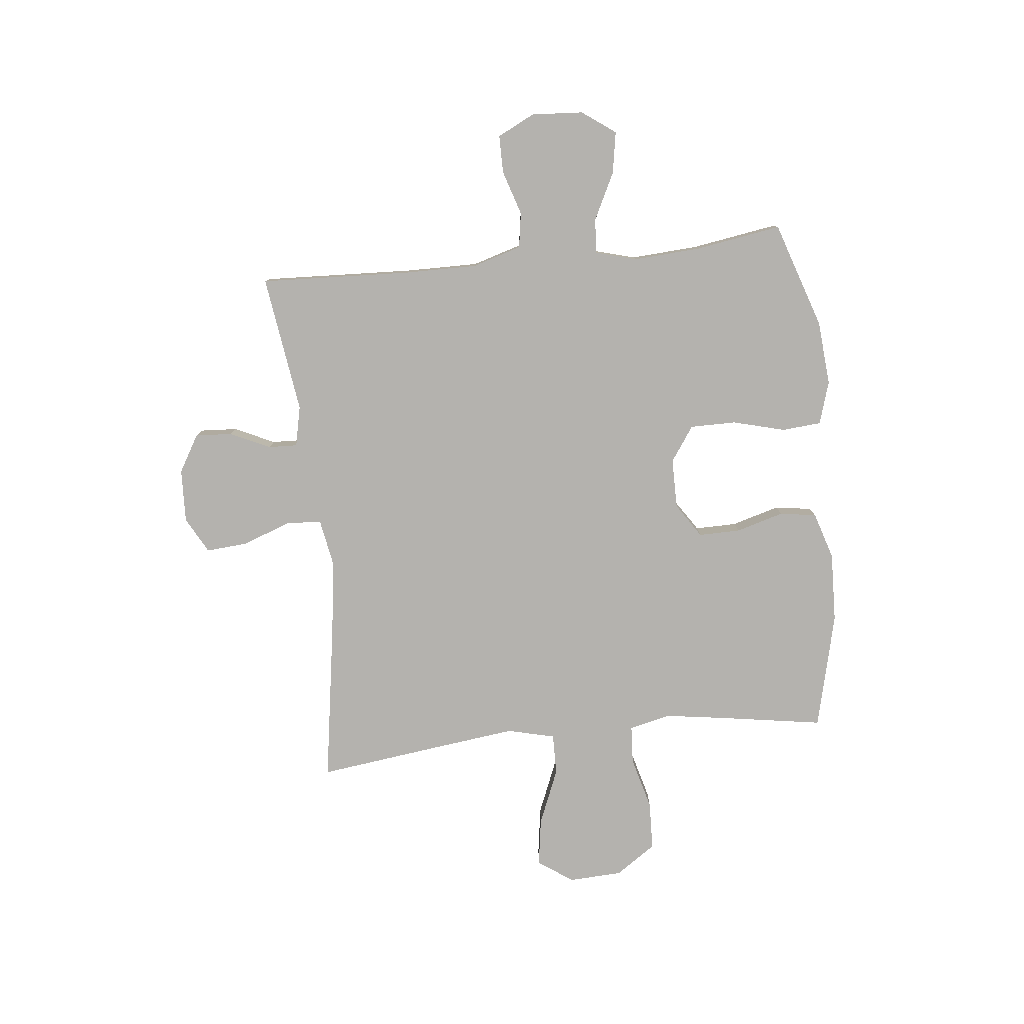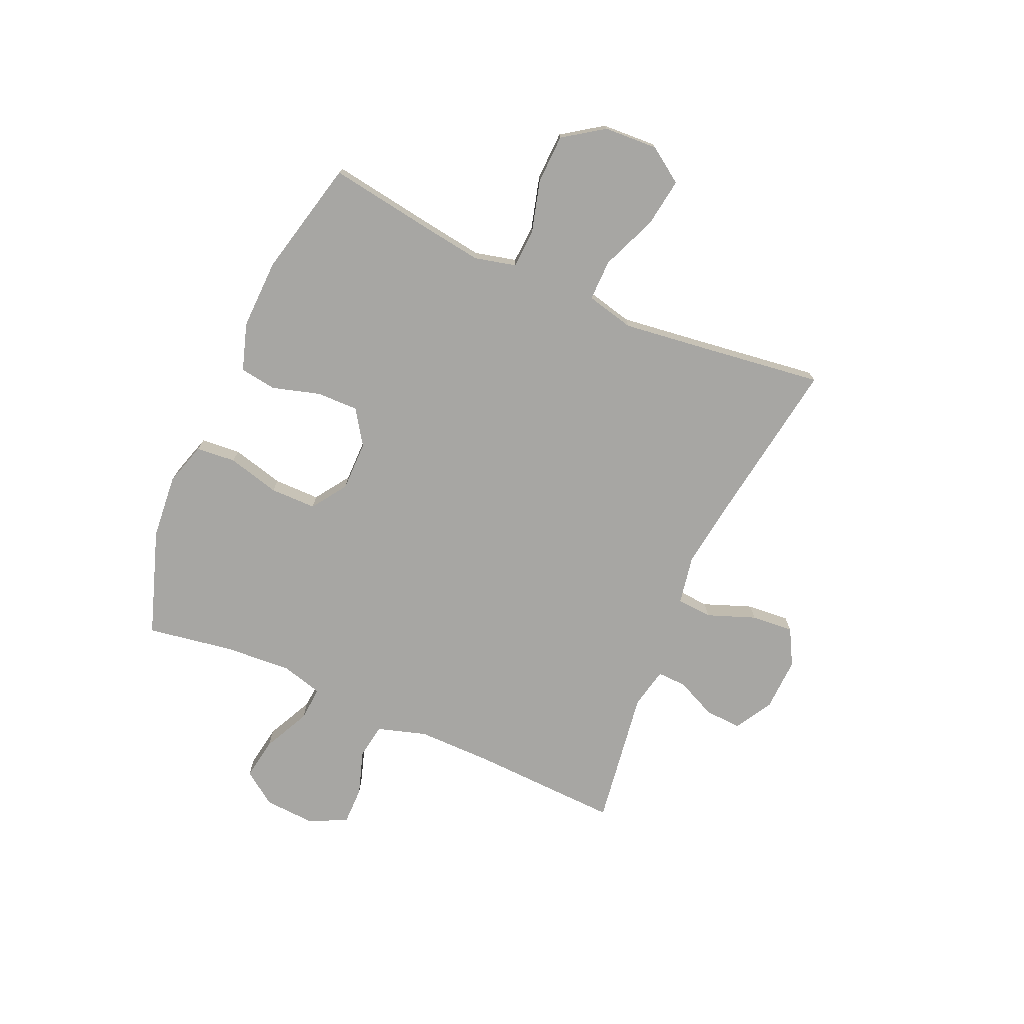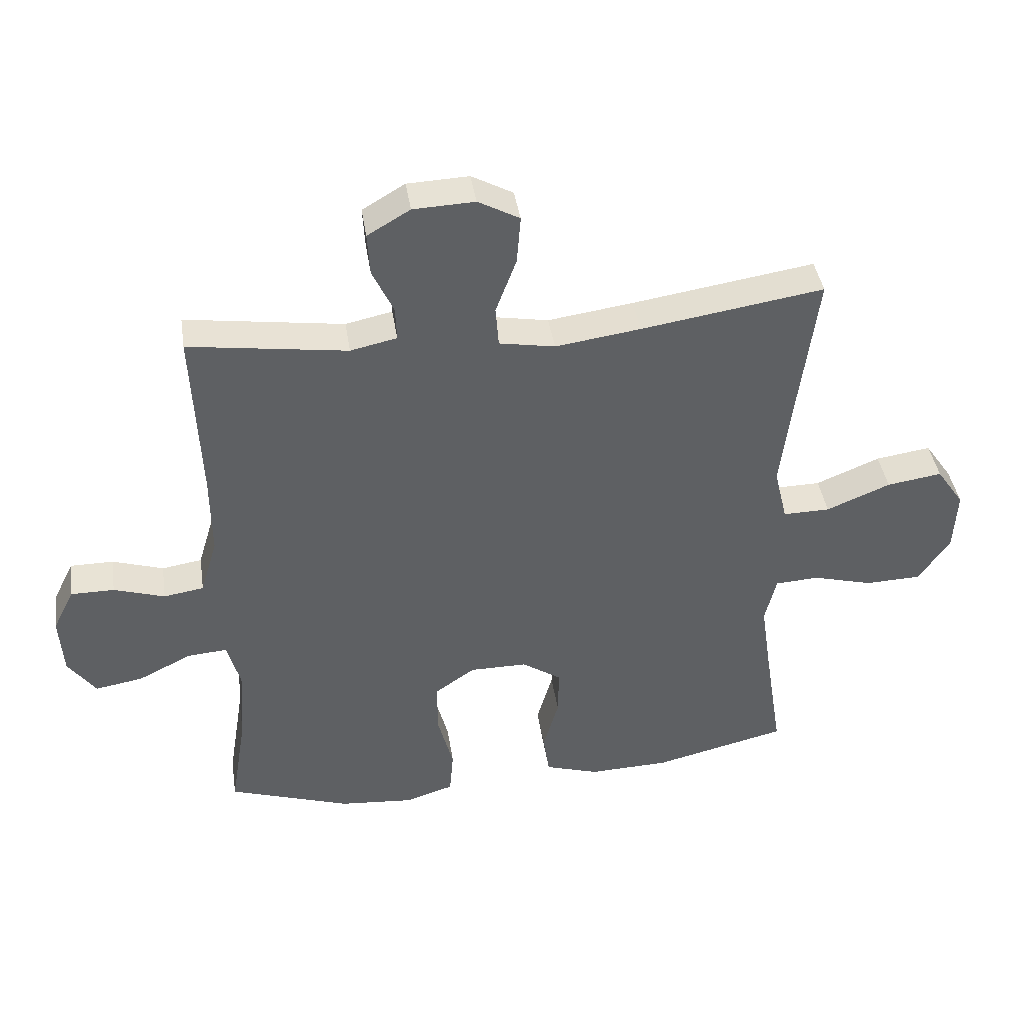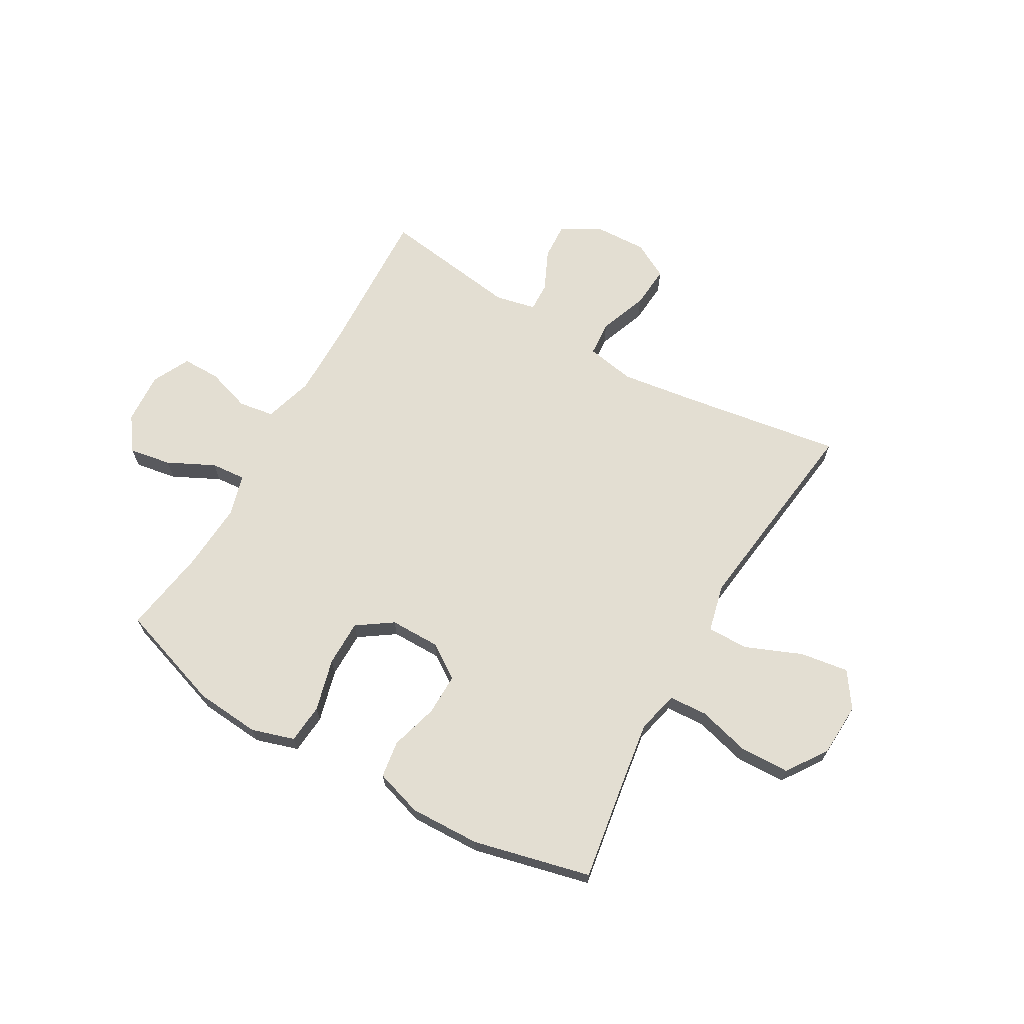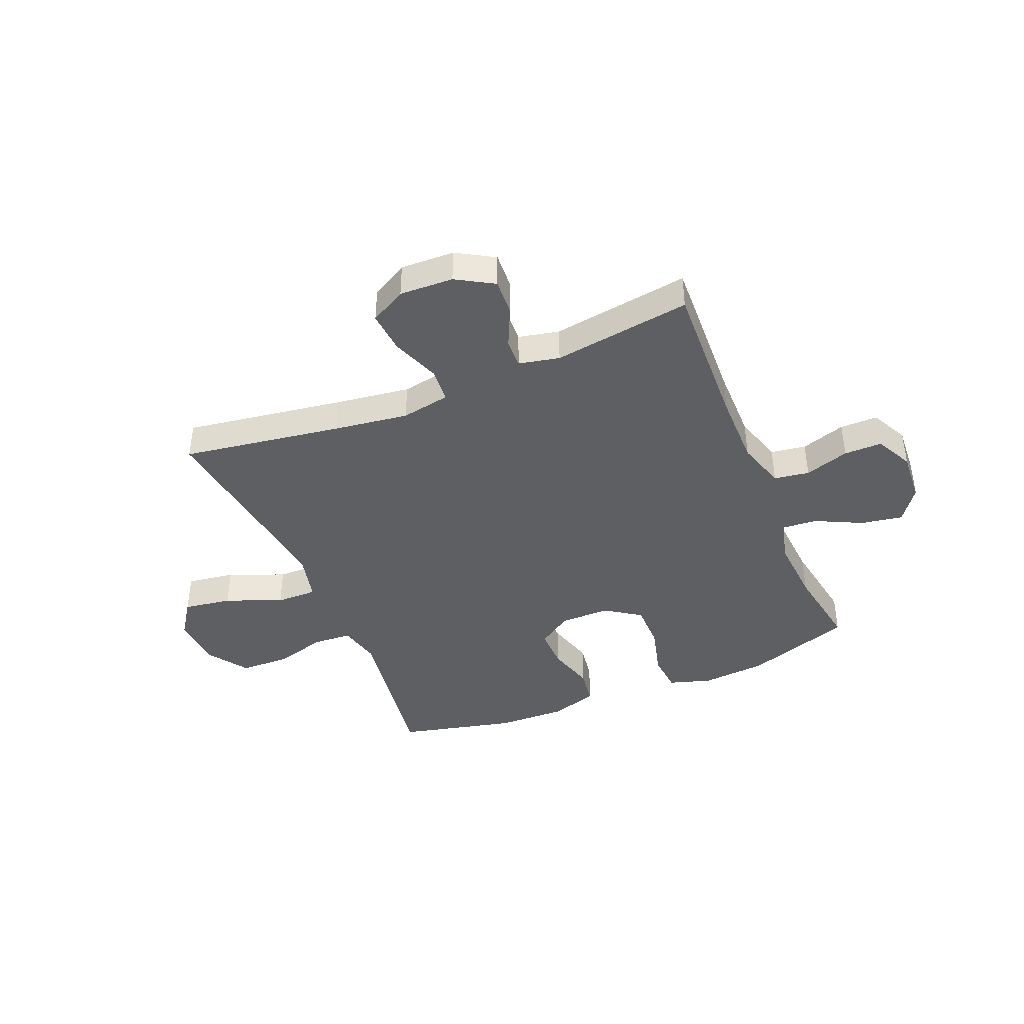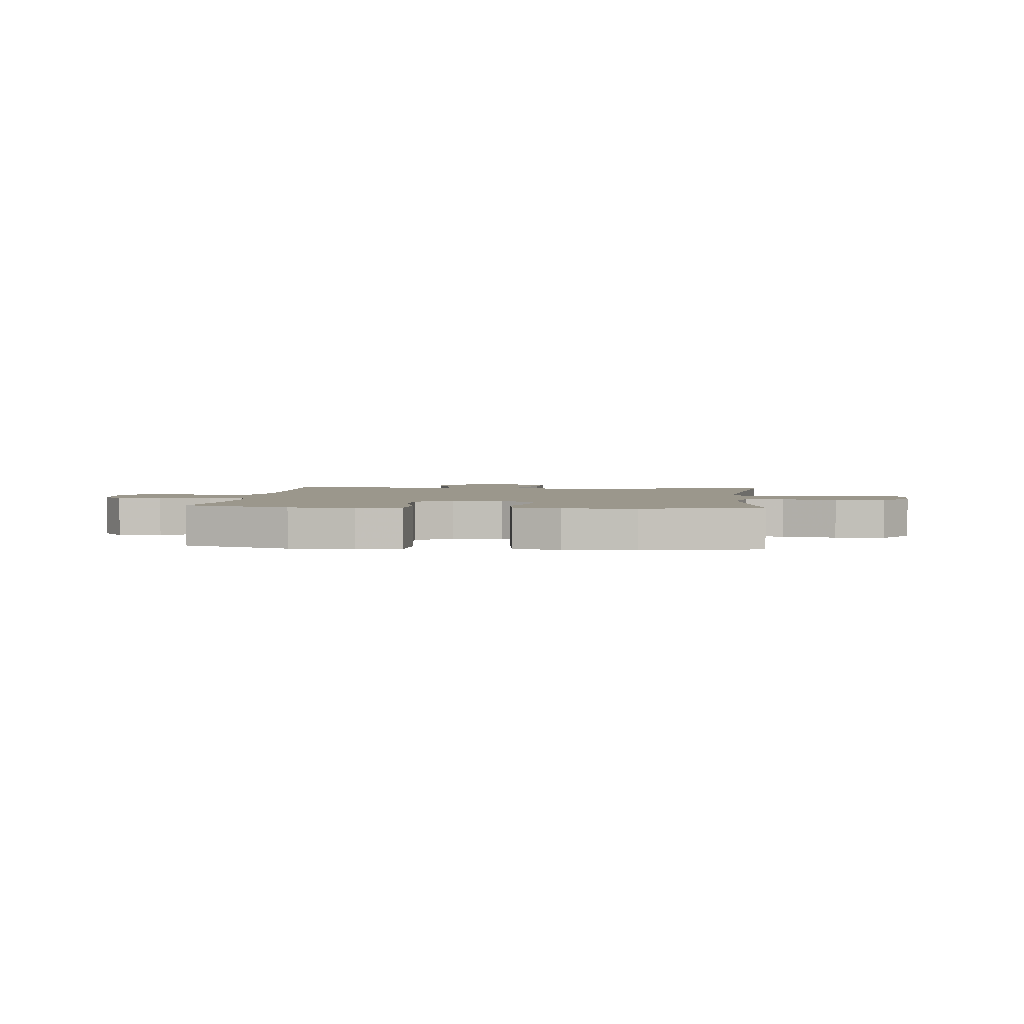
<metadata>
{"format":"obj","ext":"obj","renderer":"f3d","projection":"perspective","resolution":1024,"background":"white","views":[{"elev":-79.7,"azim":96.0,"up":"+Y"},{"elev":-74.2,"azim":-113.6,"up":"+Y"},{"elev":41.0,"azim":171.4,"up":"+Z"},{"elev":67.4,"azim":-150.2,"up":"+Y"},{"elev":-41.4,"azim":22.7,"up":"+Y"},{"elev":2.6,"azim":-174.0,"up":"+Y"}]}
</metadata>
<code>
v 0.5 0.07 -0.5
v 0.306 0.07 -0.565
v 0.188 0.07 -0.575
v 0.11 0.07 -0.551
v 0.104 0.07 -0.479
v 0.129 0.07 -0.384
v 0.129 0.07 -0.3
v 0.065 0.07 -0.256
v -0.026 0.07 -0.256
v -0.089 0.07 -0.298
v -0.088 0.07 -0.374
v -0.063 0.07 -0.461
v -0.073 0.07 -0.528
v -0.159 0.07 -0.555
v -0.287 0.07 -0.551
v -0.5 0.07 -0.5
v -0.471 0.07 -0.316
v -0.454 0.07 -0.2
v -0.472 0.07 -0.124
v -0.542 0.07 -0.12
v -0.638 0.07 -0.146
v -0.727 0.07 -0.143
v -0.777 0.07 -0.07
v -0.782 0.07 0.028
v -0.738 0.07 0.092
v -0.65 0.07 0.079
v -0.548 0.07 0.037
v -0.473 0.07 0.036
v -0.452 0.07 0.123
v -0.469 0.07 0.26
v -0.5 0.07 0.5
v -0.209 0.07 0.455
v -0.073 0.07 0.436
v 0.016 0.07 0.452
v 0.021 0.07 0.516
v -0.012 0.07 0.604
v -0.018 0.07 0.681
v 0.048 0.07 0.717
v 0.146 0.07 0.713
v 0.214 0.07 0.673
v 0.21 0.07 0.606
v 0.176 0.07 0.533
v 0.174 0.07 0.48
v 0.248 0.07 0.464
v 0.5 0.07 0.5
v 0.488 0.07 0.225
v 0.487 0.07 0.092
v 0.514 0.07 0.002
v 0.578 0.07 -0.008
v 0.659 0.07 0.018
v 0.728 0.07 0.018
v 0.762 0.07 -0.05
v 0.756 0.07 -0.144
v 0.712 0.07 -0.205
v 0.636 0.07 -0.192
v 0.551 0.07 -0.15
v 0.488 0.07 -0.145
v 0.467 0.07 -0.221
v 0.475 0.07 -0.344
v 0.5 0 -0.5
v 0.306 0 -0.565
v 0.188 0 -0.575
v 0.11 0 -0.551
v 0.104 0 -0.479
v 0.129 0 -0.384
v 0.129 0 -0.3
v 0.065 0 -0.256
v -0.026 0 -0.256
v -0.089 0 -0.298
v -0.088 0 -0.374
v -0.063 0 -0.461
v -0.073 0 -0.528
v -0.159 0 -0.555
v -0.287 0 -0.551
v -0.5 0 -0.5
v -0.471 0 -0.316
v -0.454 0 -0.2
v -0.472 0 -0.124
v -0.542 0 -0.12
v -0.638 0 -0.146
v -0.727 0 -0.143
v -0.777 0 -0.07
v -0.782 0 0.028
v -0.738 0 0.092
v -0.65 0 0.079
v -0.548 0 0.037
v -0.473 0 0.036
v -0.452 0 0.123
v -0.469 0 0.26
v -0.5 0 0.5
v -0.209 0 0.455
v -0.073 0 0.436
v 0.016 0 0.452
v 0.021 0 0.516
v -0.012 0 0.604
v -0.018 0 0.681
v 0.048 0 0.717
v 0.146 0 0.713
v 0.214 0 0.673
v 0.21 0 0.606
v 0.176 0 0.533
v 0.174 0 0.48
v 0.248 0 0.464
v 0.5 0 0.5
v 0.488 0 0.225
v 0.487 0 0.092
v 0.514 0 0.002
v 0.578 0 -0.008
v 0.659 0 0.018
v 0.728 0 0.018
v 0.762 0 -0.05
v 0.756 0 -0.144
v 0.712 0 -0.205
v 0.636 0 -0.192
v 0.551 0 -0.15
v 0.488 0 -0.145
v 0.467 0 -0.221
v 0.475 0 -0.344
f 54 55 56
f 53 54 56
f 52 53 56
f 51 52 56
f 50 51 56
f 49 50 56
f 48 49 56 57
f 47 48 57 58
f 44 45 46
f 46 47 58
f 44 46 58
f 43 44 58
f 40 41 42
f 39 40 42
f 38 39 42
f 37 38 42
f 36 37 42
f 35 36 42
f 34 35 42 43
f 43 58 59
f 34 43 59
f 33 34 59
f 30 31 32
f 33 59 1
f 32 33 1
f 30 32 1
f 29 30 1
f 25 26 27
f 24 25 27
f 23 24 27
f 22 23 27
f 21 22 27
f 20 21 27
f 19 20 27 28
f 15 16 17
f 14 15 17
f 13 14 17
f 12 13 17
f 11 12 17
f 10 11 17 18
f 19 28 29
f 18 19 29
f 10 18 29
f 9 10 29
f 4 5 6
f 3 4 6
f 2 3 6
f 1 2 6
f 1 6 7
f 29 1 7 8
f 8 9 29
f 115 114 113
f 115 113 112
f 115 112 111
f 115 111 110
f 115 110 109
f 115 109 108
f 116 115 108 107
f 117 116 107 106
f 105 104 103
f 117 106 105
f 117 105 103
f 117 103 102
f 101 100 99
f 101 99 98
f 101 98 97
f 101 97 96
f 101 96 95
f 101 95 94
f 102 101 94 93
f 118 117 102
f 118 102 93
f 118 93 92
f 91 90 89
f 60 118 92
f 60 92 91
f 60 91 89
f 60 89 88
f 86 85 84
f 86 84 83
f 86 83 82
f 86 82 81
f 86 81 80
f 86 80 79
f 87 86 79 78
f 76 75 74
f 76 74 73
f 76 73 72
f 76 72 71
f 76 71 70
f 77 76 70 69
f 88 87 78
f 88 78 77
f 88 77 69
f 88 69 68
f 65 64 63
f 65 63 62
f 65 62 61
f 65 61 60
f 66 65 60
f 67 66 60 88
f 88 68 67
f 1 60 61 2
f 2 61 62 3
f 3 62 63 4
f 4 63 64 5
f 5 64 65 6
f 6 65 66 7
f 7 66 67 8
f 8 67 68 9
f 9 68 69 10
f 10 69 70 11
f 11 70 71 12
f 12 71 72 13
f 13 72 73 14
f 14 73 74 15
f 15 74 75 16
f 16 75 76 17
f 17 76 77 18
f 18 77 78 19
f 19 78 79 20
f 20 79 80 21
f 21 80 81 22
f 22 81 82 23
f 23 82 83 24
f 24 83 84 25
f 25 84 85 26
f 26 85 86 27
f 27 86 87 28
f 28 87 88 29
f 29 88 89 30
f 30 89 90 31
f 31 90 91 32
f 32 91 92 33
f 33 92 93 34
f 34 93 94 35
f 35 94 95 36
f 36 95 96 37
f 37 96 97 38
f 38 97 98 39
f 39 98 99 40
f 40 99 100 41
f 41 100 101 42
f 42 101 102 43
f 43 102 103 44
f 44 103 104 45
f 45 104 105 46
f 46 105 106 47
f 47 106 107 48
f 48 107 108 49
f 49 108 109 50
f 50 109 110 51
f 51 110 111 52
f 52 111 112 53
f 53 112 113 54
f 54 113 114 55
f 55 114 115 56
f 56 115 116 57
f 57 116 117 58
f 58 117 118 59
f 59 118 60 1

</code>
